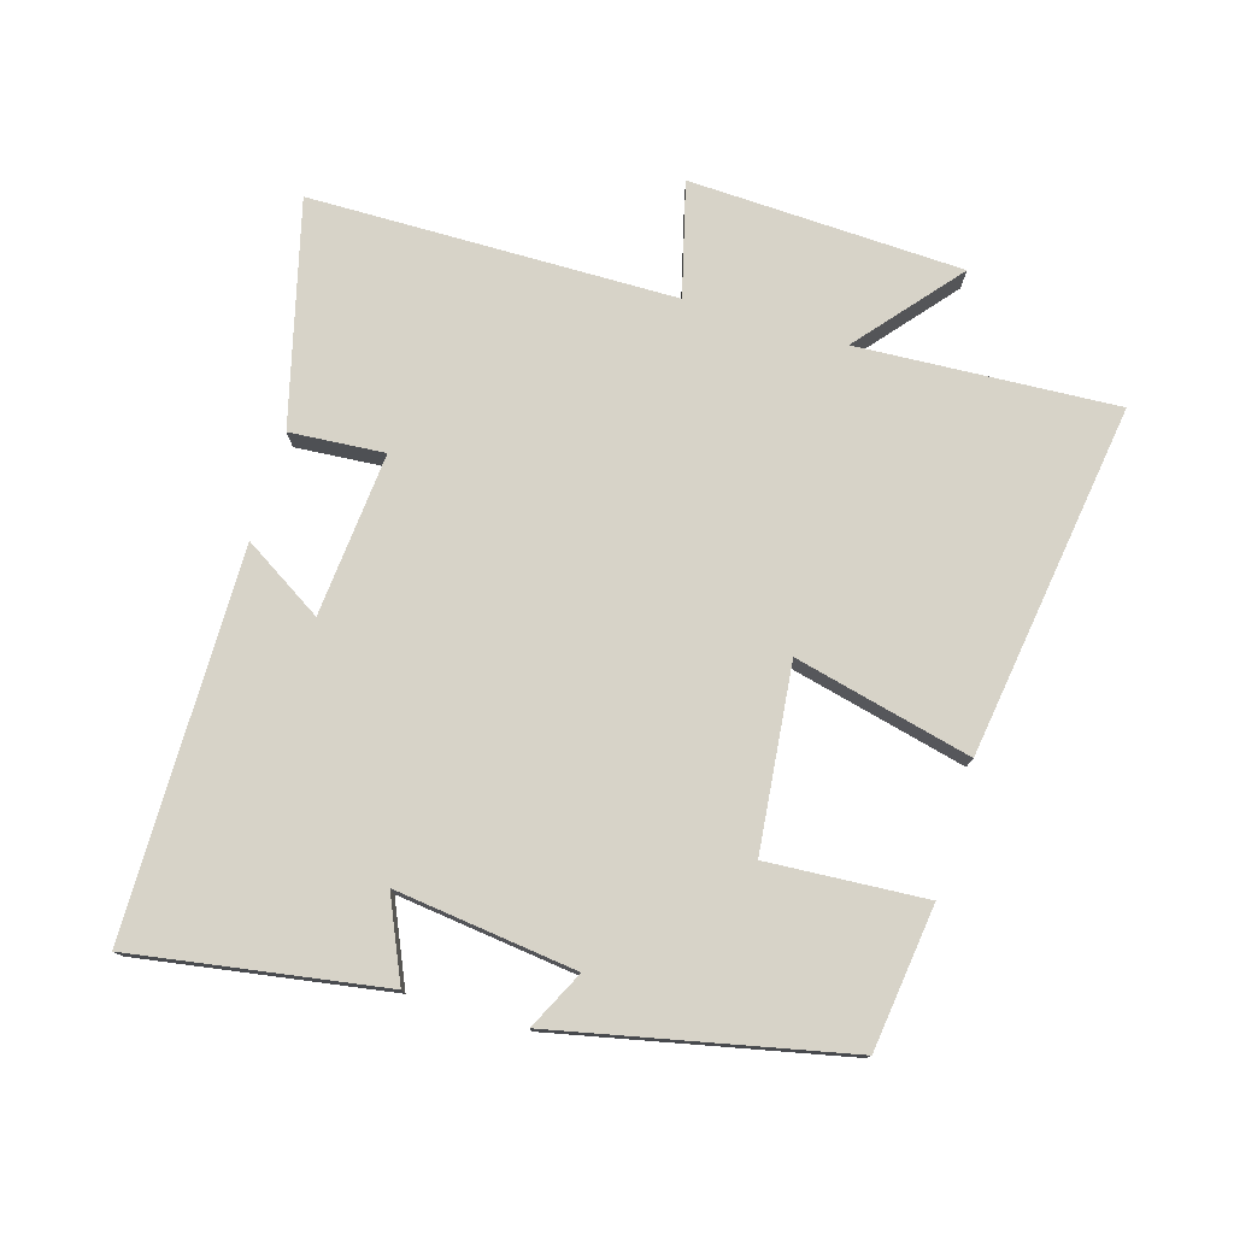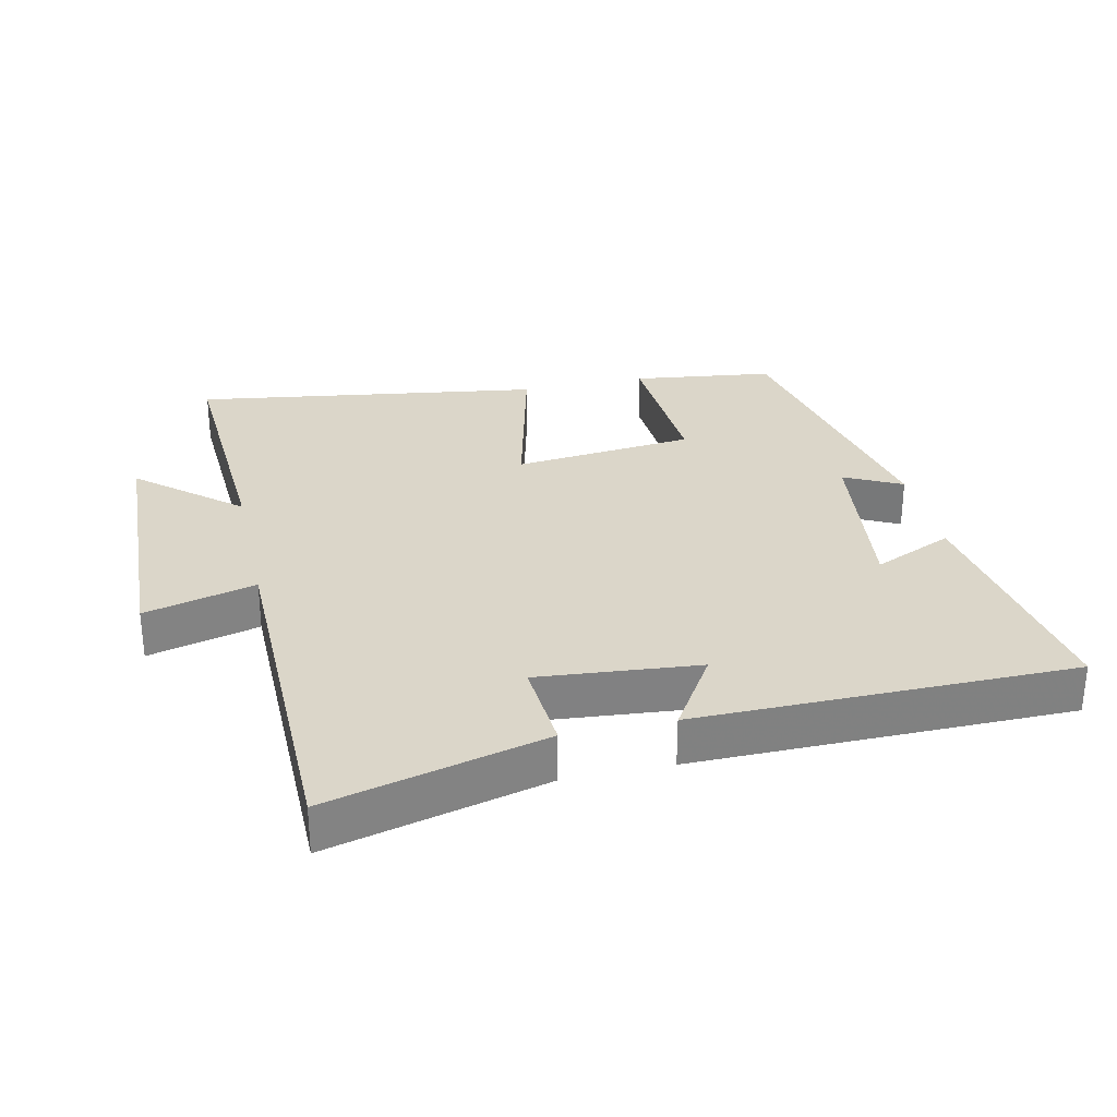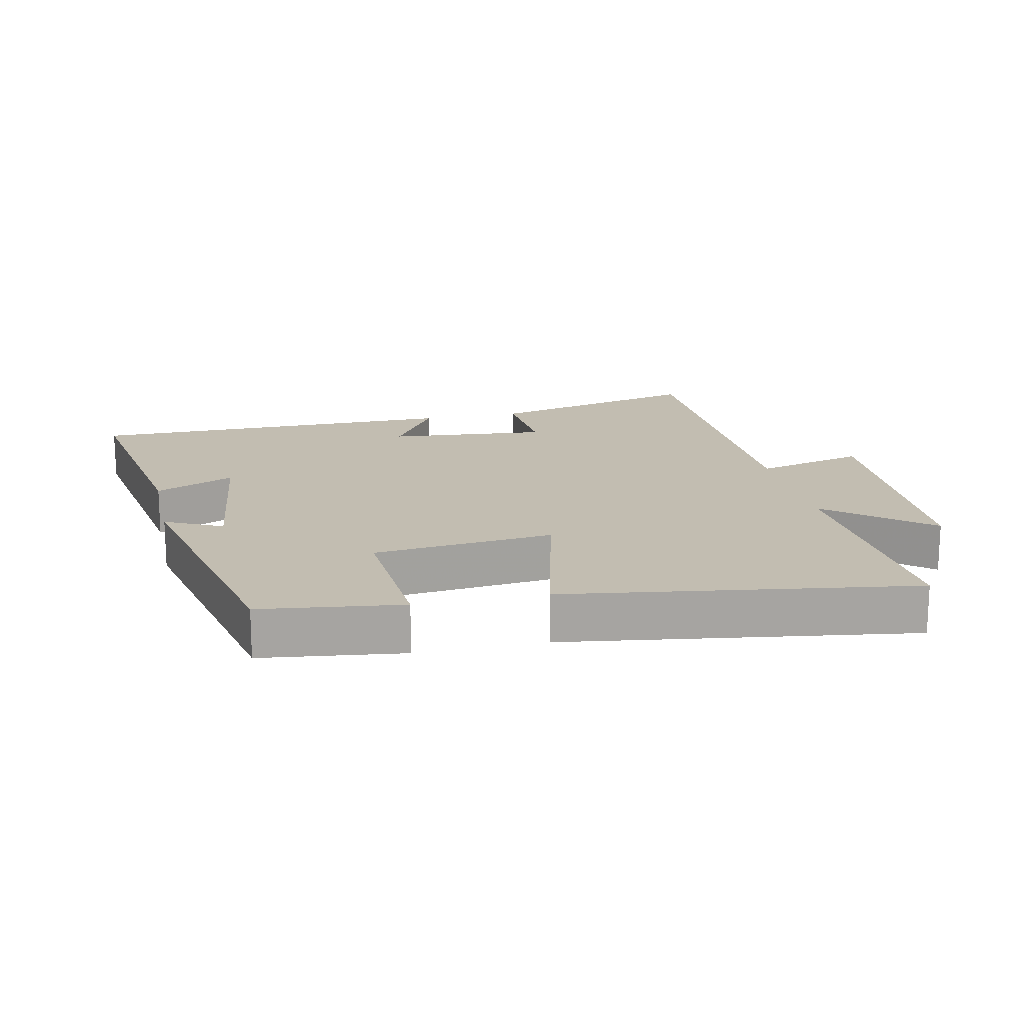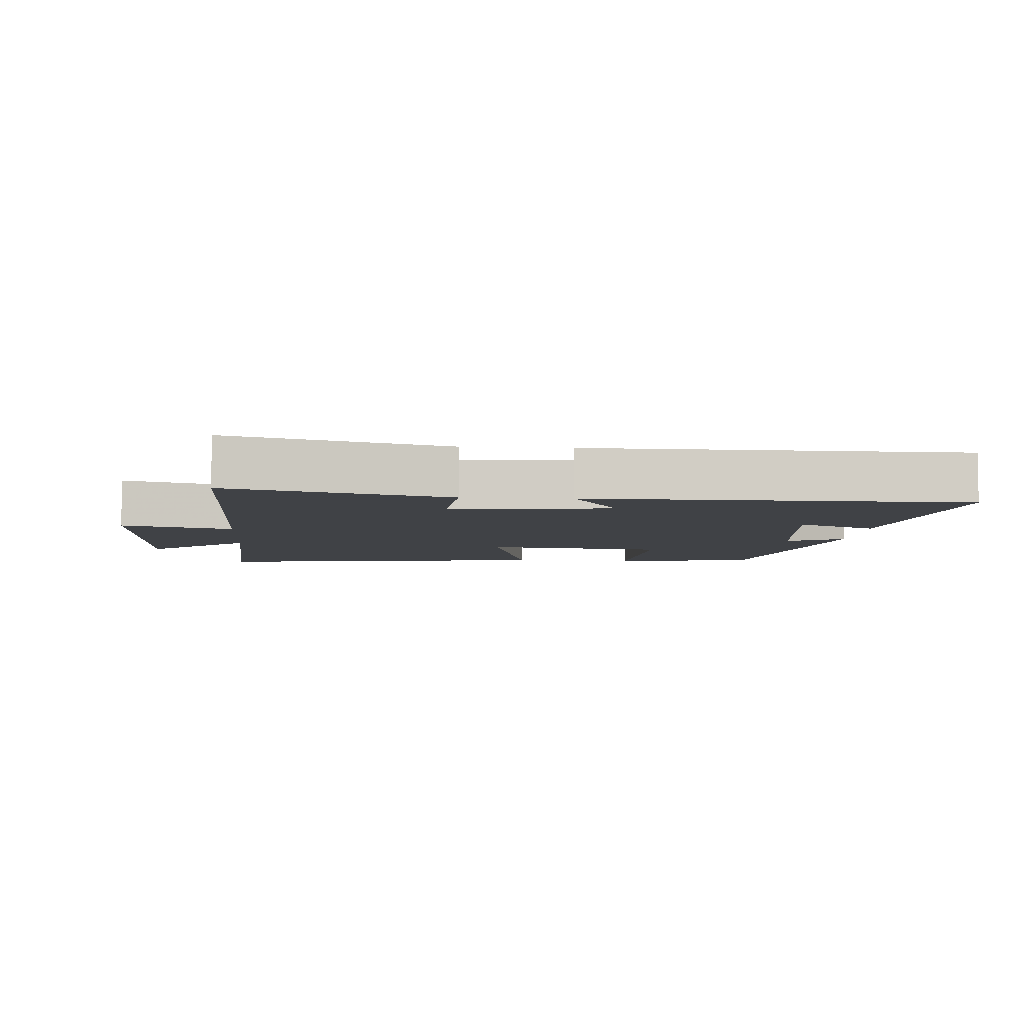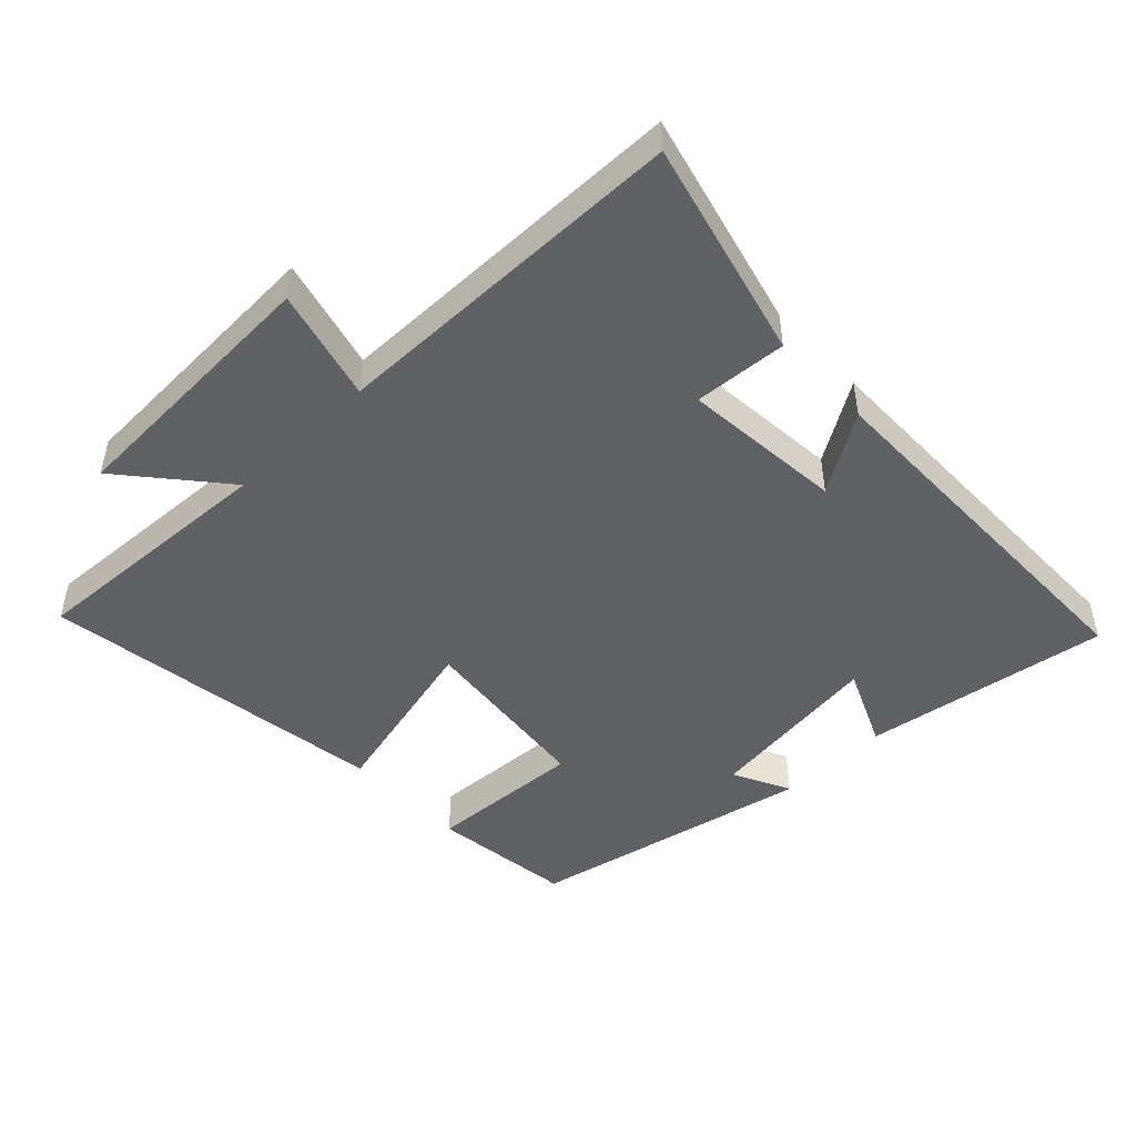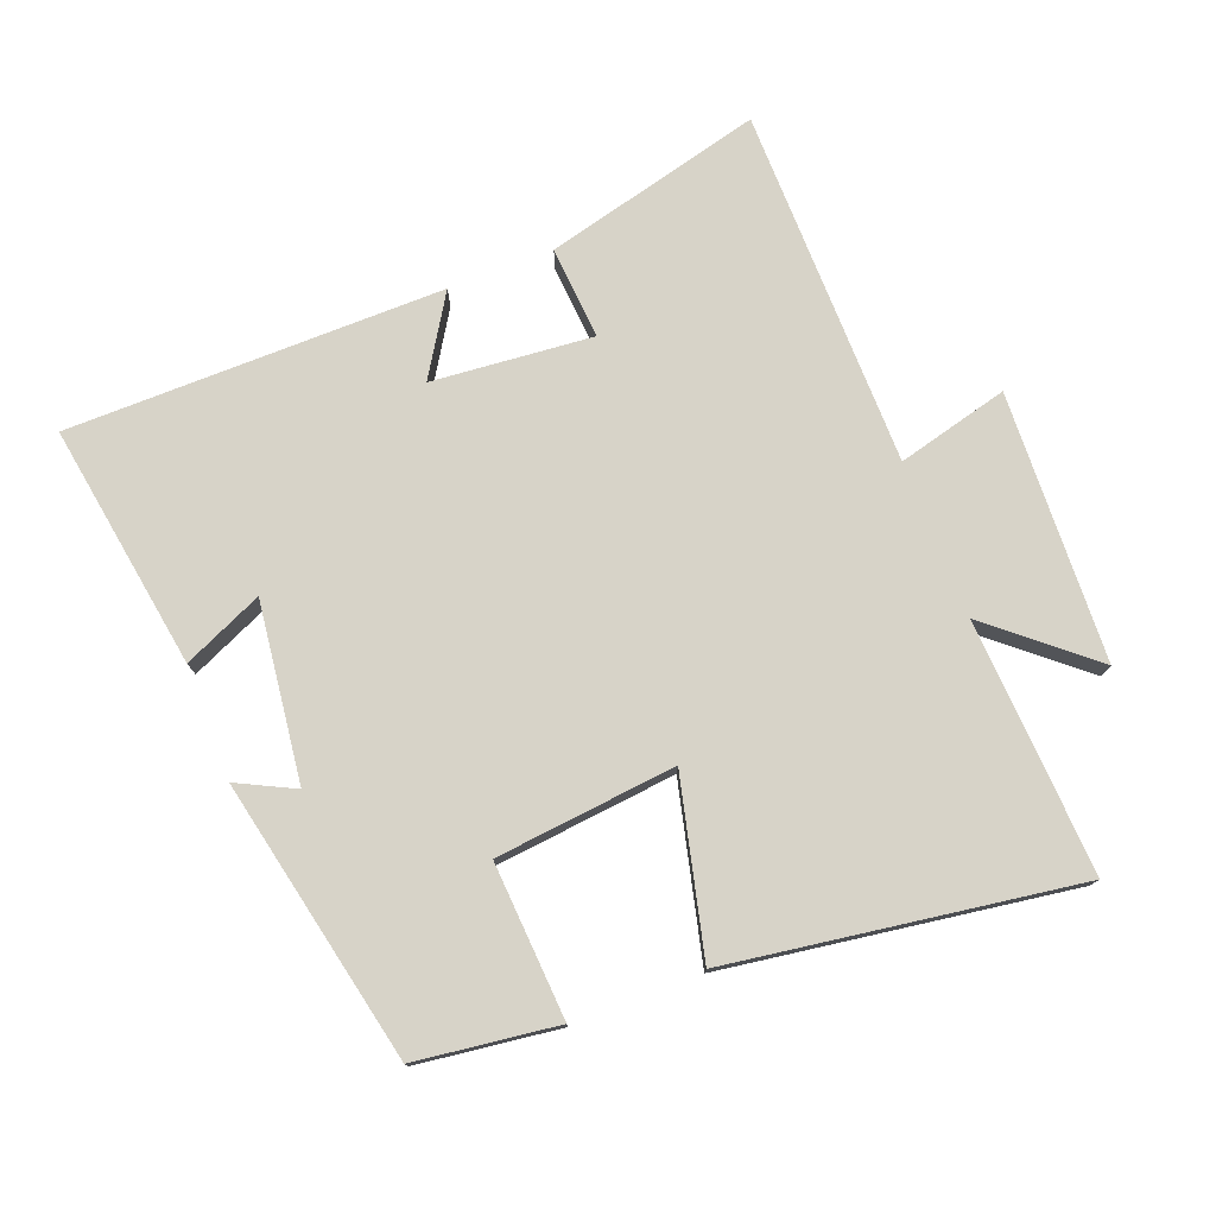
<metadata>
{"format":"obj","ext":"obj","renderer":"f3d","projection":"perspective","resolution":1024,"background":"white","views":[{"elev":76.9,"azim":106.4,"up":"+Y"},{"elev":30.0,"azim":-12.6,"up":"+Y"},{"elev":16.9,"azim":167.5,"up":"+Y"},{"elev":-6.2,"azim":-4.5,"up":"+Y"},{"elev":-48.1,"azim":-46.4,"up":"+Y"},{"elev":76.6,"azim":158.8,"up":"+Y"}]}
</metadata>
<code>
v 0.41 0.07 -0.472
v 0.197 0.07 -0.5
v 0.211 0.07 -0.266
v -0.061 0.07 -0.238
v 0.003 0.07 -0.5
v -0.52 0.07 -0.578
v -0.5 0.07 -0.195
v -0.65 0.07 -0.322
v -0.668 0.07 0.084
v -0.5 0.07 0.041
v -0.496 0.07 0.583
v -0.167 0.07 0.5
v -0.177 0.07 0.36
v 0.065 0.07 0.382
v -0.009 0.07 0.5
v 0.558 0.07 0.497
v 0.5 0.07 0.127
v 0.38 0.07 0.18
v 0.414 0.07 -0.088
v 0.5 0.07 -0.045
v 0.41 0 -0.472
v 0.197 0 -0.5
v 0.211 0 -0.266
v -0.061 0 -0.238
v 0.003 0 -0.5
v -0.52 0 -0.578
v -0.5 0 -0.195
v -0.65 0 -0.322
v -0.668 0 0.084
v -0.5 0 0.041
v -0.496 0 0.583
v -0.167 0 0.5
v -0.177 0 0.36
v 0.065 0 0.382
v -0.009 0 0.5
v 0.558 0 0.497
v 0.5 0 0.127
v 0.38 0 0.18
v 0.414 0 -0.088
v 0.5 0 -0.045
f 1 2 3
f 20 1 3
f 19 20 3
f 18 19 3 4
f 16 17 18
f 15 16 18
f 14 15 18
f 13 14 18 4
f 10 11 12 13
f 10 13 4
f 7 8 9 10
f 7 10 4 5
f 5 6 7
f 23 22 21
f 23 21 40
f 23 40 39
f 24 23 39 38
f 38 37 36
f 38 36 35
f 38 35 34
f 24 38 34 33
f 33 32 31 30
f 24 33 30
f 30 29 28 27
f 25 24 30 27
f 27 26 25
f 1 21 22 2
f 2 22 23 3
f 3 23 24 4
f 4 24 25 5
f 5 25 26 6
f 6 26 27 7
f 7 27 28 8
f 8 28 29 9
f 9 29 30 10
f 10 30 31 11
f 11 31 32 12
f 12 32 33 13
f 13 33 34 14
f 14 34 35 15
f 15 35 36 16
f 16 36 37 17
f 17 37 38 18
f 18 38 39 19
f 19 39 40 20
f 20 40 21 1

</code>
